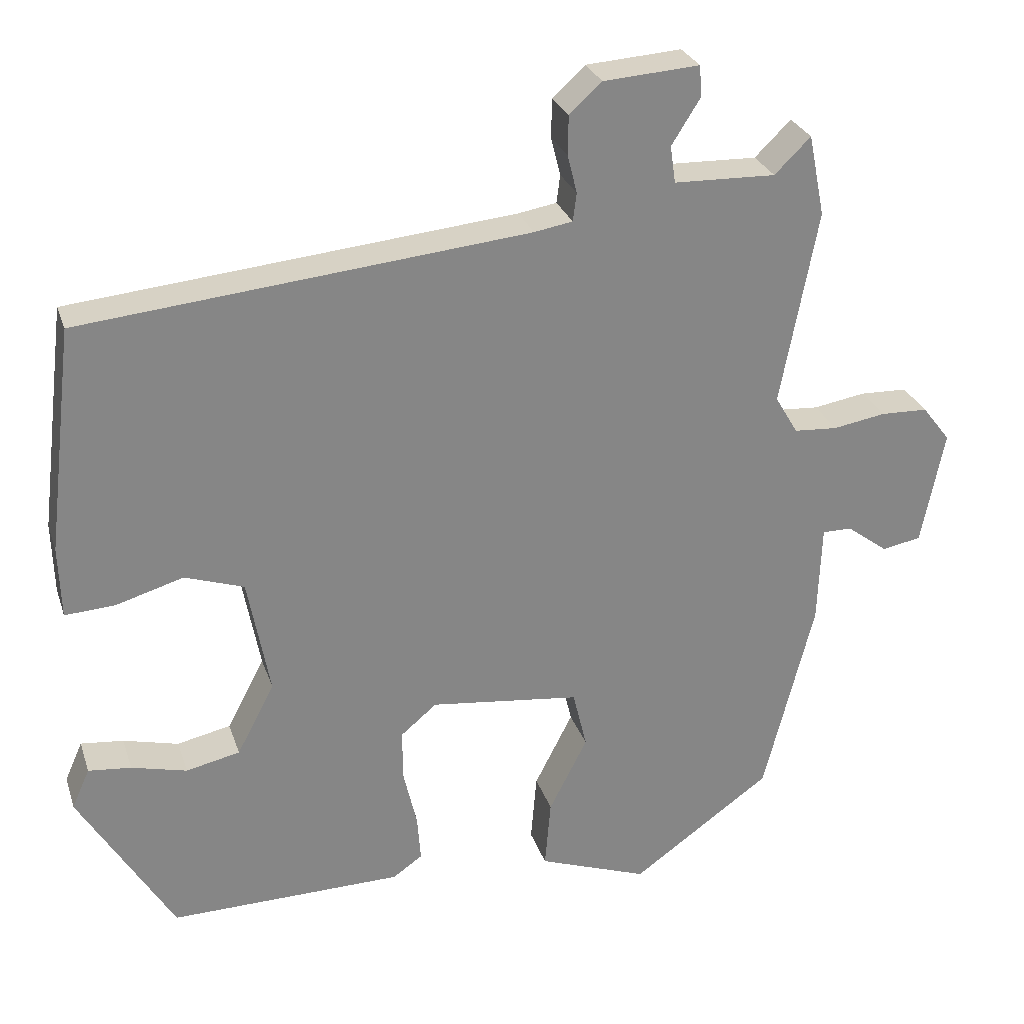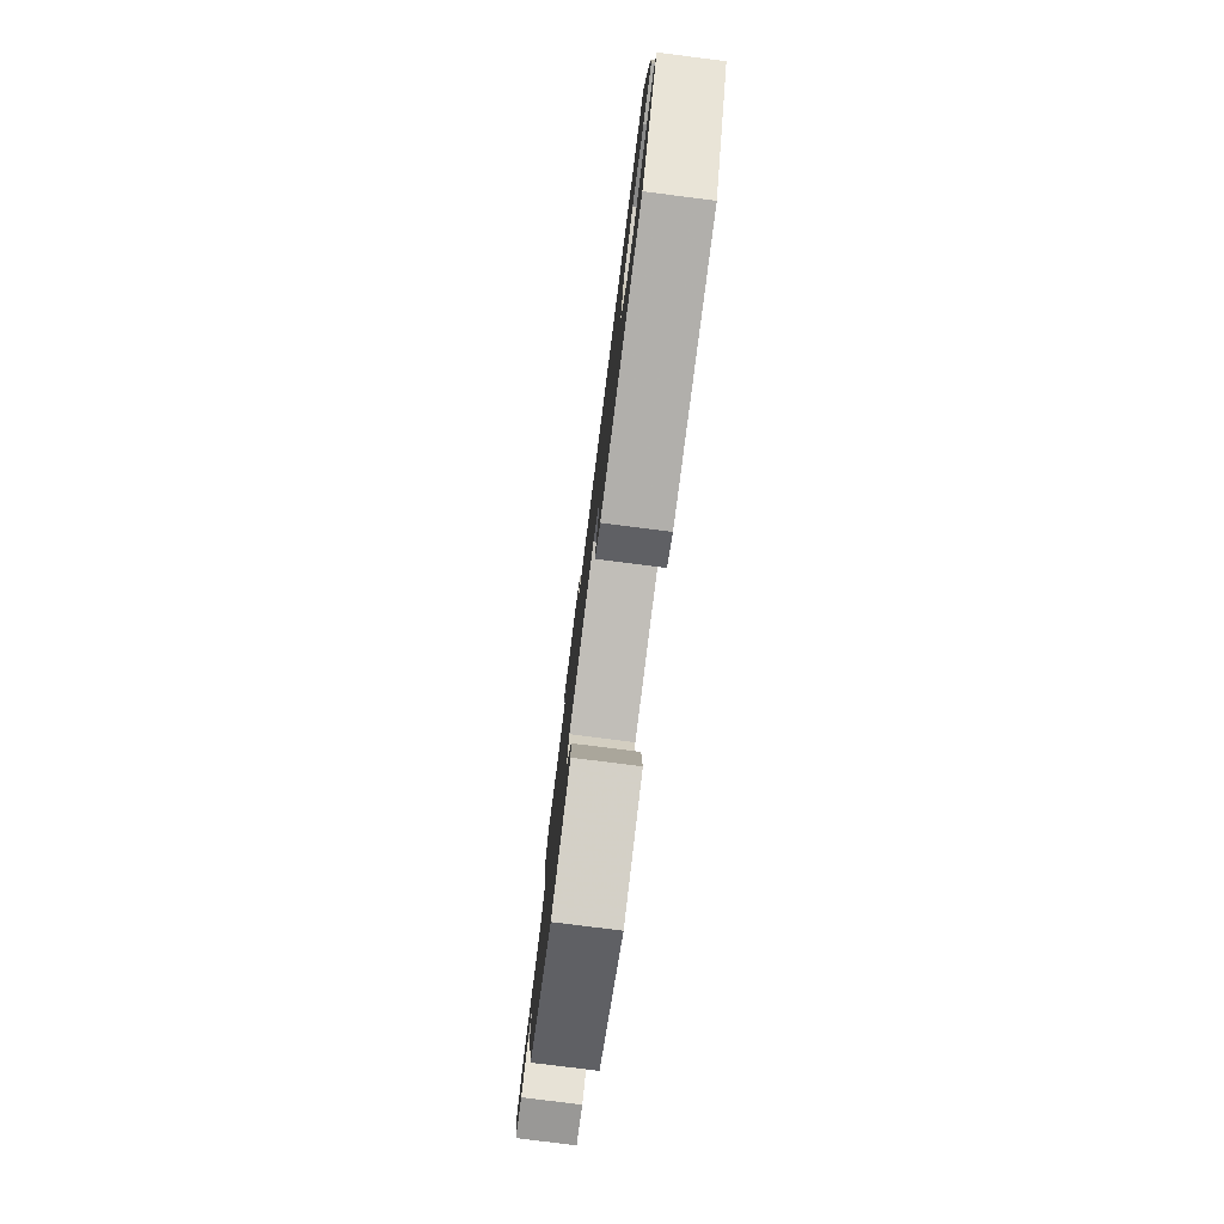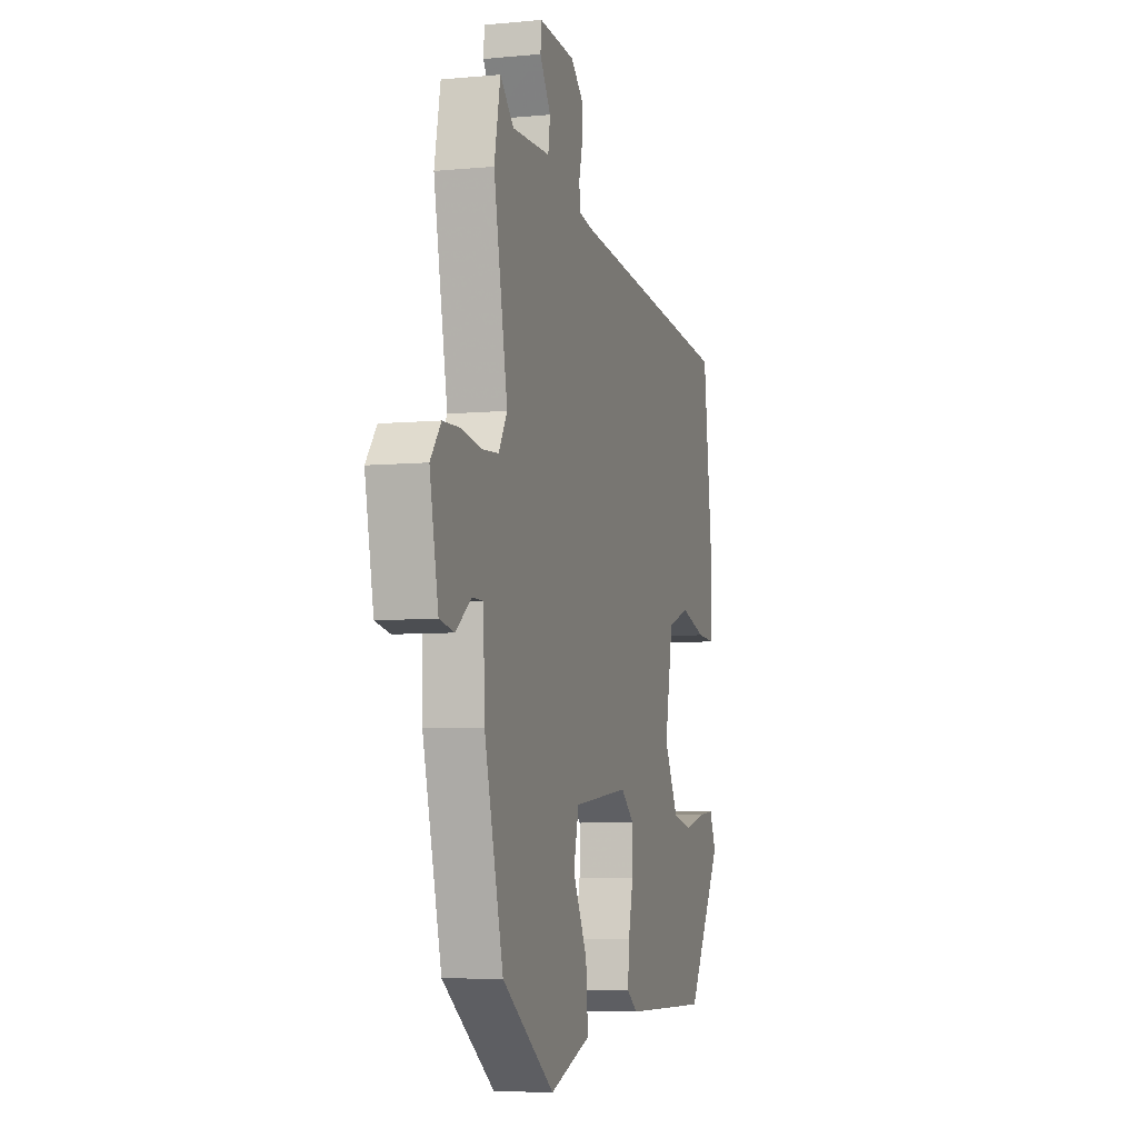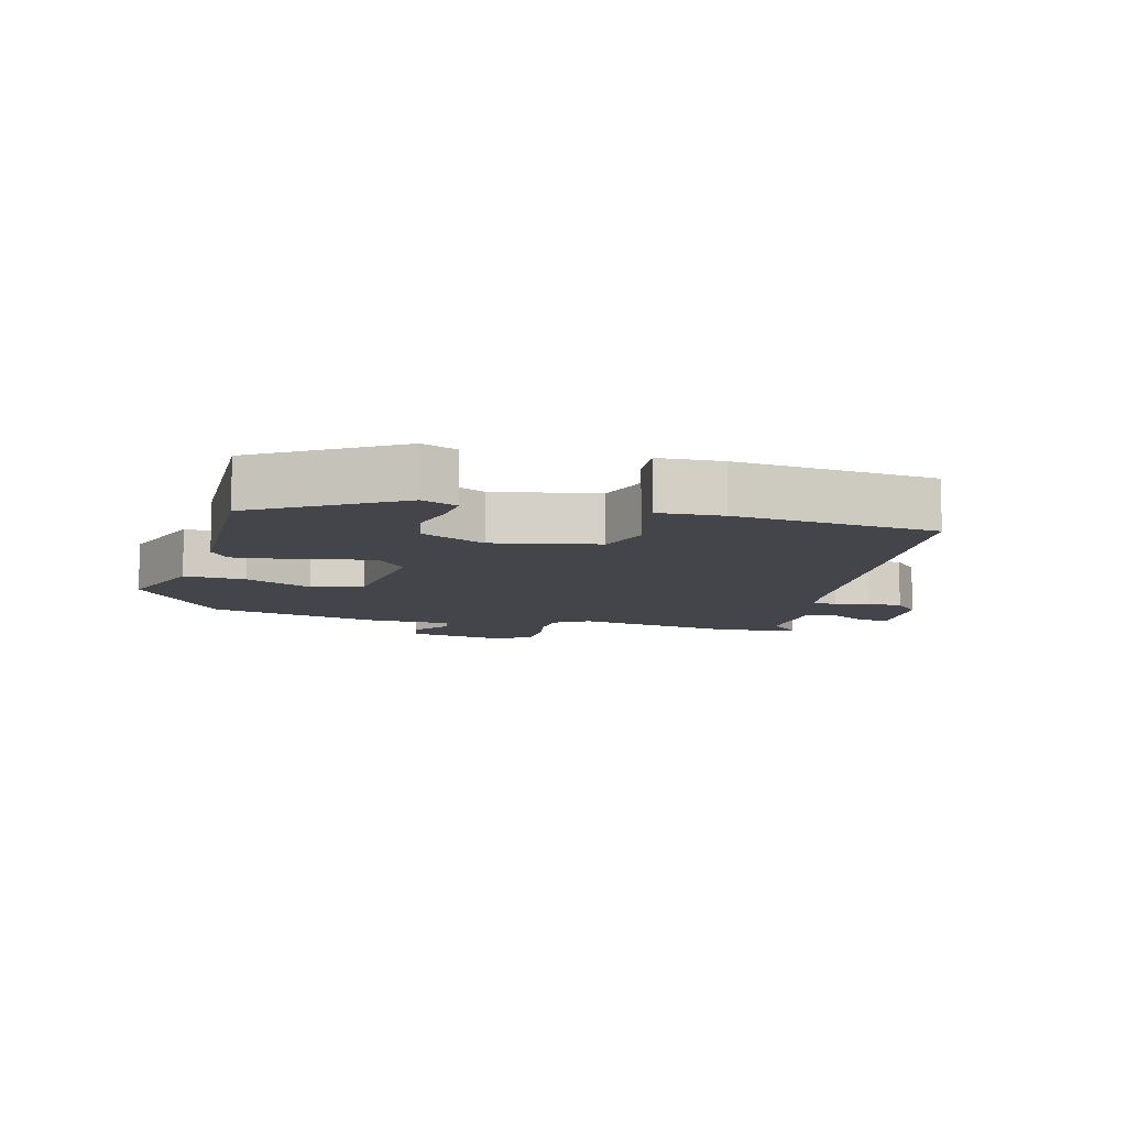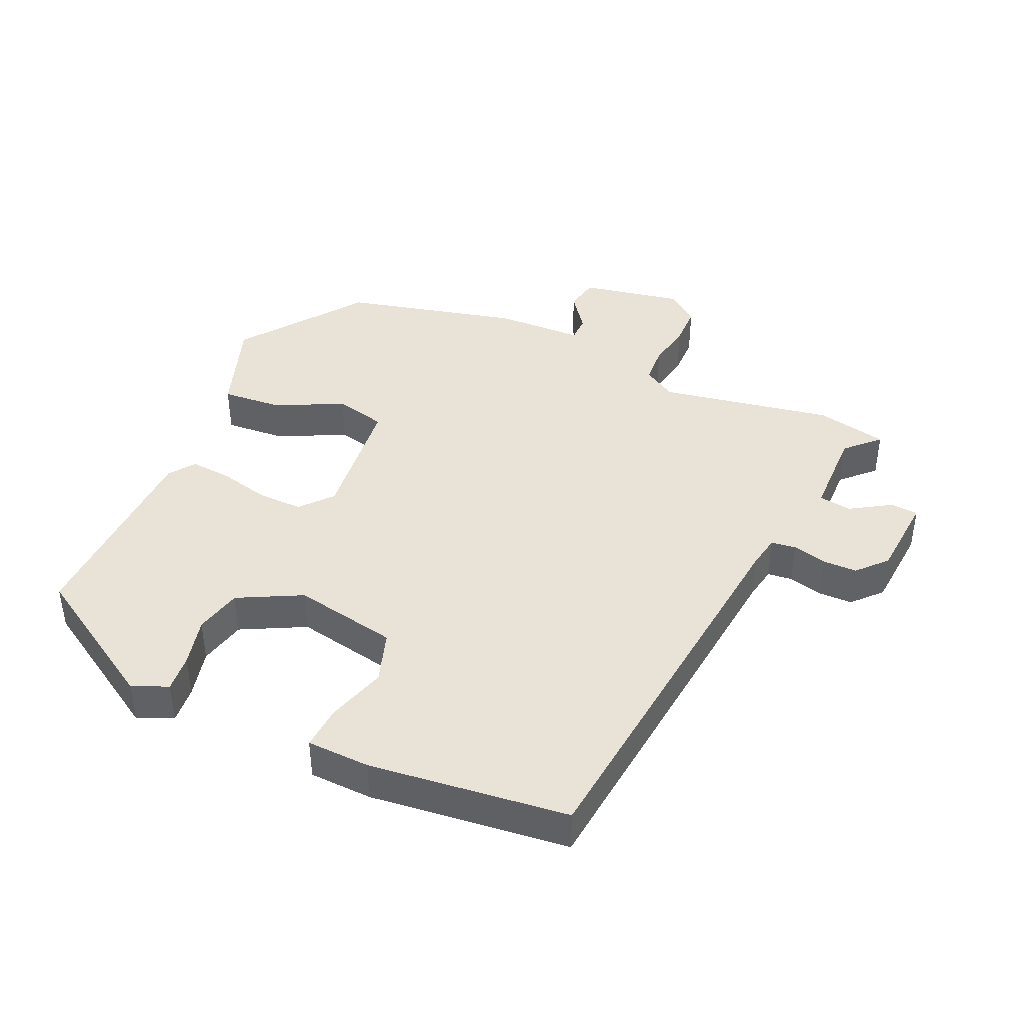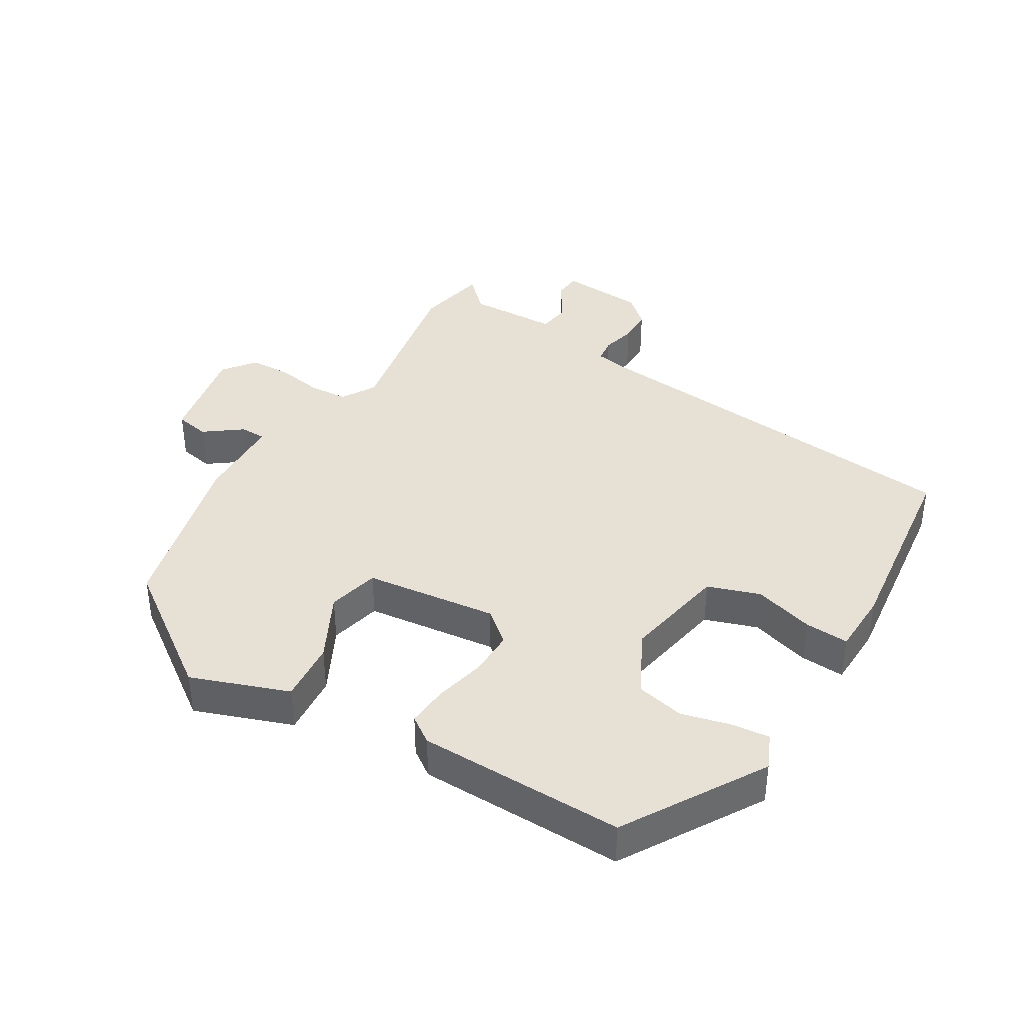
<metadata>
{"format":"obj","ext":"obj","renderer":"f3d","projection":"perspective","resolution":1024,"background":"white","views":[{"elev":27.7,"azim":-16.6,"up":"+Z"},{"elev":-79.3,"azim":-97.2,"up":"+Z"},{"elev":-6.2,"azim":106.1,"up":"+Z"},{"elev":-9.2,"azim":-104.2,"up":"+Y"},{"elev":41.6,"azim":-65.4,"up":"+Y"},{"elev":39.1,"azim":-148.9,"up":"+Y"}]}
</metadata>
<code>
v 0.465 0.07 -0.409
v 0.276 0.07 -0.544
v 0.127 0.07 -0.49
v 0.135 0.07 -0.396
v 0.187 0.07 -0.294
v 0.168 0.07 -0.215
v -0.035 0.07 -0.191
v -0.084 0.07 -0.232
v -0.083 0.07 -0.302
v -0.065 0.07 -0.379
v -0.06 0.07 -0.443
v -0.1 0.07 -0.471
v -0.416 0.07 -0.476
v -0.544 0.07 -0.263
v -0.52 0.07 -0.209
v -0.462 0.07 -0.215
v -0.387 0.07 -0.234
v -0.314 0.07 -0.218
v -0.263 0.07 -0.121
v -0.293 0.07 0.039
v -0.373 0.07 0.066
v -0.465 0.07 0.039
v -0.532 0.07 0.035
v -0.535 0.07 0.132
v -0.498 0.07 0.437
v 0.106 0.07 0.496
v 0.158 0.07 0.505
v 0.163 0.07 0.543
v 0.15 0.07 0.595
v 0.151 0.07 0.648
v 0.195 0.07 0.688
v 0.325 0.07 0.697
v 0.328 0.07 0.655
v 0.289 0.07 0.593
v 0.296 0.07 0.543
v 0.434 0.07 0.539
v 0.483 0.07 0.587
v 0.505 0.07 0.477
v 0.455 0.07 0.213
v 0.486 0.07 0.161
v 0.545 0.07 0.157
v 0.616 0.07 0.169
v 0.68 0.07 0.167
v 0.718 0.07 0.118
v 0.687 0.07 -0.038
v 0.634 0.07 -0.048
v 0.578 0.07 -0.006
v 0.538 0.07 -0.006
v 0.533 0.07 -0.141
v 0.465 0 -0.409
v 0.276 0 -0.544
v 0.127 0 -0.49
v 0.135 0 -0.396
v 0.187 0 -0.294
v 0.168 0 -0.215
v -0.035 0 -0.191
v -0.084 0 -0.232
v -0.083 0 -0.302
v -0.065 0 -0.379
v -0.06 0 -0.443
v -0.1 0 -0.471
v -0.416 0 -0.476
v -0.544 0 -0.263
v -0.52 0 -0.209
v -0.462 0 -0.215
v -0.387 0 -0.234
v -0.314 0 -0.218
v -0.263 0 -0.121
v -0.293 0 0.039
v -0.373 0 0.066
v -0.465 0 0.039
v -0.532 0 0.035
v -0.535 0 0.132
v -0.498 0 0.437
v 0.106 0 0.496
v 0.158 0 0.505
v 0.163 0 0.543
v 0.15 0 0.595
v 0.151 0 0.648
v 0.195 0 0.688
v 0.325 0 0.697
v 0.328 0 0.655
v 0.289 0 0.593
v 0.296 0 0.543
v 0.434 0 0.539
v 0.483 0 0.587
v 0.505 0 0.477
v 0.455 0 0.213
v 0.486 0 0.161
v 0.545 0 0.157
v 0.616 0 0.169
v 0.68 0 0.167
v 0.718 0 0.118
v 0.687 0 -0.038
v 0.634 0 -0.048
v 0.578 0 -0.006
v 0.538 0 -0.006
v 0.533 0 -0.141
f 3 4 5
f 2 3 5
f 1 2 5
f 49 1 5
f 48 49 5
f 45 46 47
f 44 45 47
f 43 44 47
f 42 43 47
f 41 42 47
f 40 41 47 48
f 48 5 6
f 40 48 6
f 39 40 6
f 39 6 7
f 38 39 7
f 37 38 7
f 36 37 7
f 32 33 34
f 31 32 34
f 30 31 34
f 29 30 34
f 28 29 34
f 27 28 34 35
f 24 25 26
f 23 24 26
f 22 23 26
f 21 22 26
f 20 21 26 27
f 36 7 8
f 35 36 8
f 27 35 8
f 20 27 8
f 19 20 8
f 15 16 17
f 14 15 17
f 13 14 17
f 12 13 17
f 11 12 17
f 10 11 17
f 9 10 17
f 18 19 8 9
f 9 17 18
f 54 53 52
f 54 52 51
f 54 51 50
f 54 50 98
f 54 98 97
f 96 95 94
f 96 94 93
f 96 93 92
f 96 92 91
f 96 91 90
f 97 96 90 89
f 55 54 97
f 55 97 89
f 55 89 88
f 56 55 88
f 56 88 87
f 56 87 86
f 56 86 85
f 83 82 81
f 83 81 80
f 83 80 79
f 83 79 78
f 83 78 77
f 84 83 77 76
f 75 74 73
f 75 73 72
f 75 72 71
f 75 71 70
f 76 75 70 69
f 57 56 85
f 57 85 84
f 57 84 76
f 57 76 69
f 57 69 68
f 66 65 64
f 66 64 63
f 66 63 62
f 66 62 61
f 66 61 60
f 66 60 59
f 66 59 58
f 58 57 68 67
f 67 66 58
f 1 50 51 2
f 2 51 52 3
f 3 52 53 4
f 4 53 54 5
f 5 54 55 6
f 6 55 56 7
f 7 56 57 8
f 8 57 58 9
f 9 58 59 10
f 10 59 60 11
f 11 60 61 12
f 12 61 62 13
f 13 62 63 14
f 14 63 64 15
f 15 64 65 16
f 16 65 66 17
f 17 66 67 18
f 18 67 68 19
f 19 68 69 20
f 20 69 70 21
f 21 70 71 22
f 22 71 72 23
f 23 72 73 24
f 24 73 74 25
f 25 74 75 26
f 26 75 76 27
f 27 76 77 28
f 28 77 78 29
f 29 78 79 30
f 30 79 80 31
f 31 80 81 32
f 32 81 82 33
f 33 82 83 34
f 34 83 84 35
f 35 84 85 36
f 36 85 86 37
f 37 86 87 38
f 38 87 88 39
f 39 88 89 40
f 40 89 90 41
f 41 90 91 42
f 42 91 92 43
f 43 92 93 44
f 44 93 94 45
f 45 94 95 46
f 46 95 96 47
f 47 96 97 48
f 48 97 98 49
f 49 98 50 1

</code>
